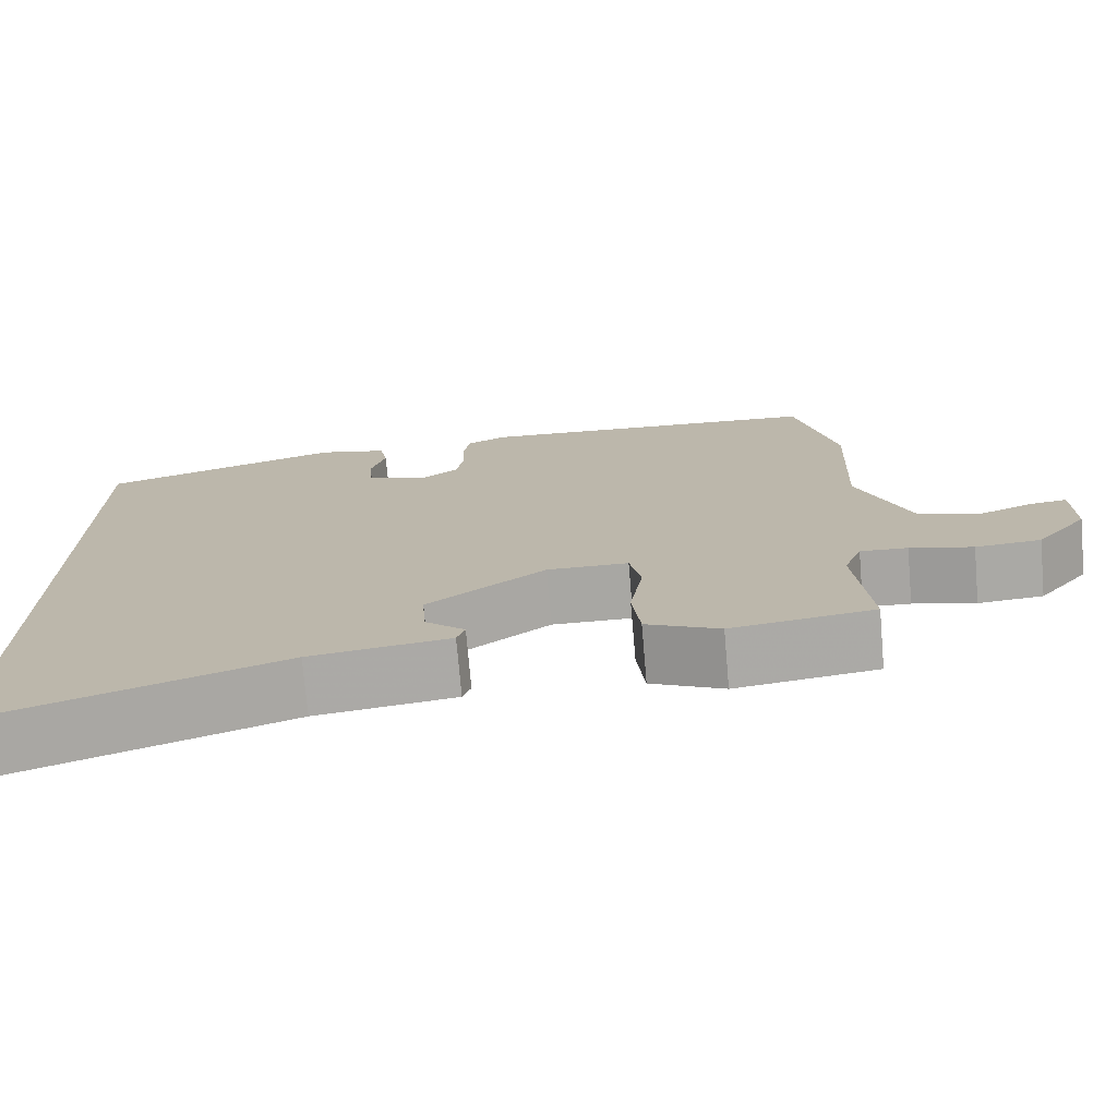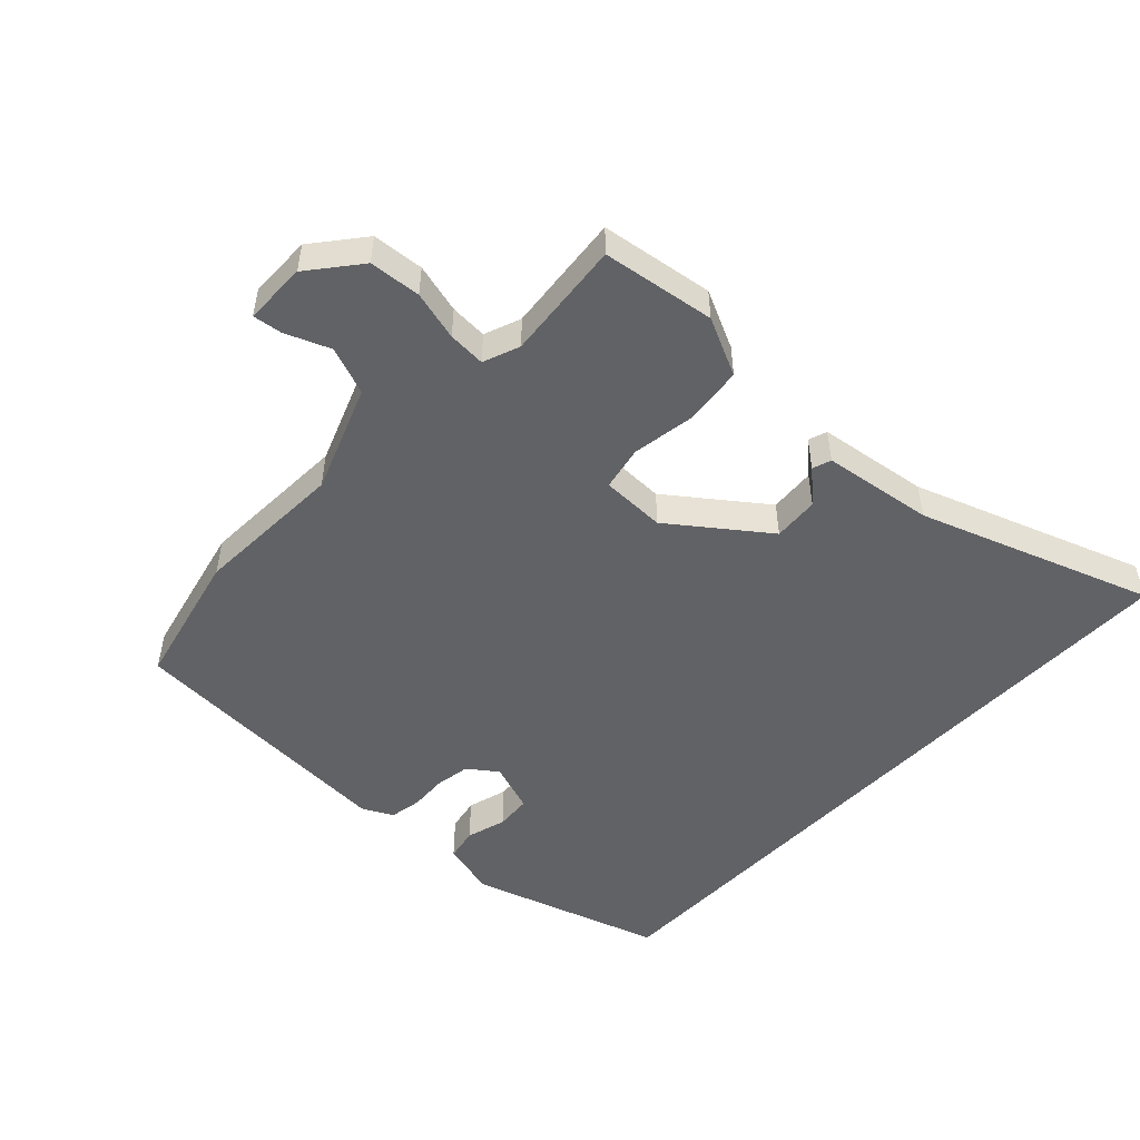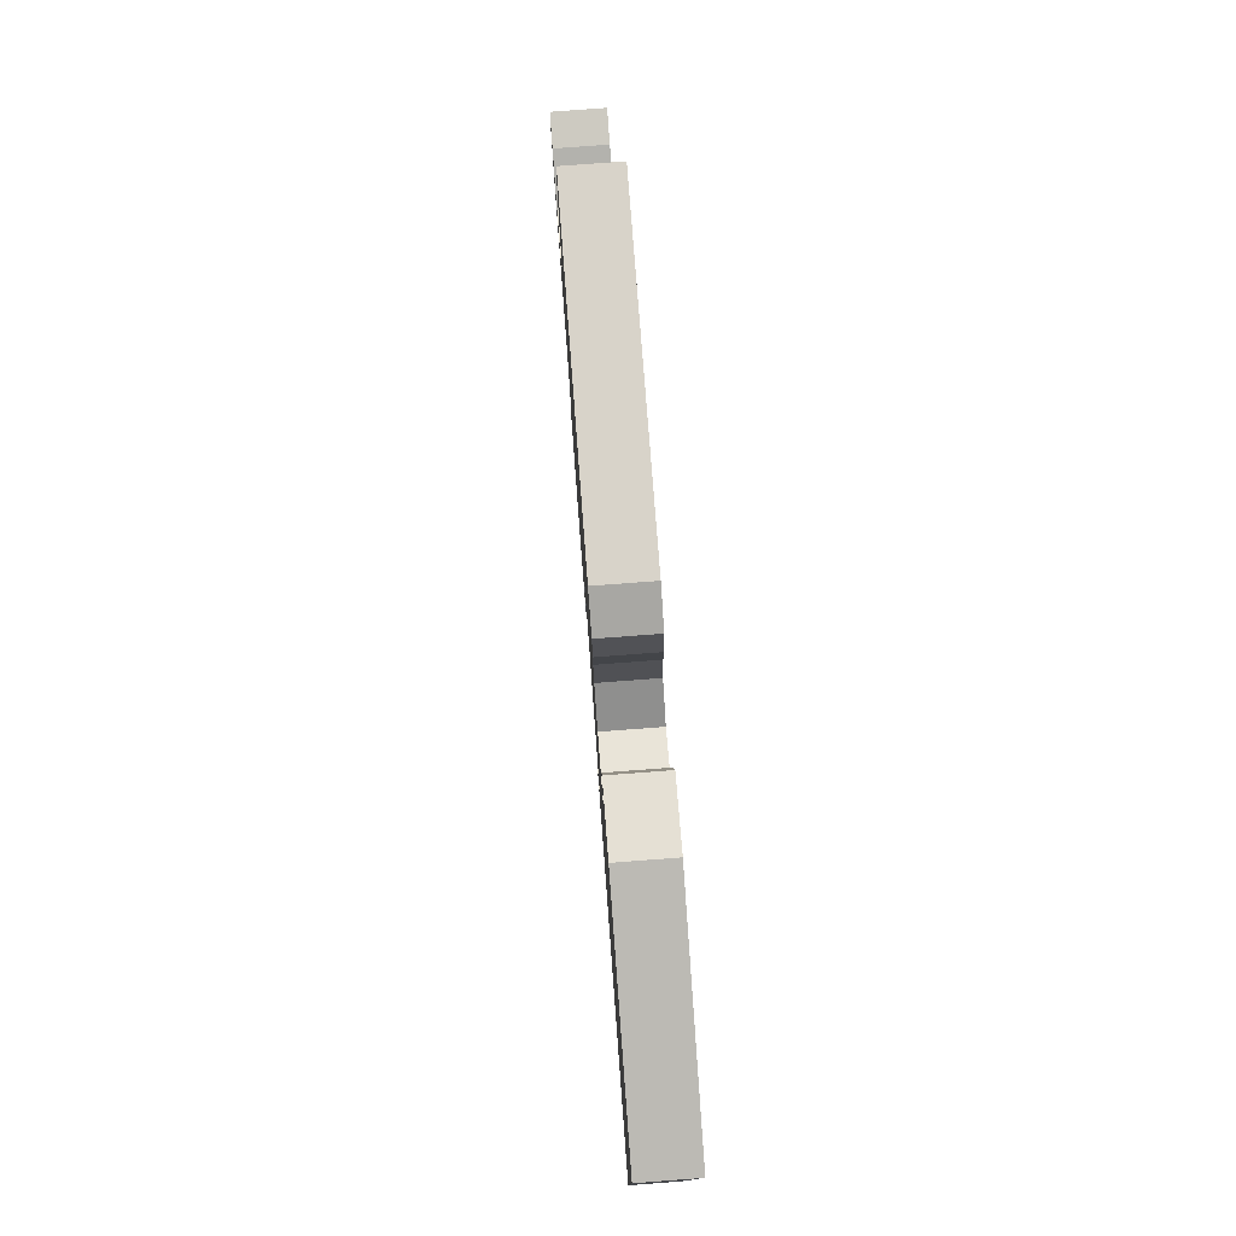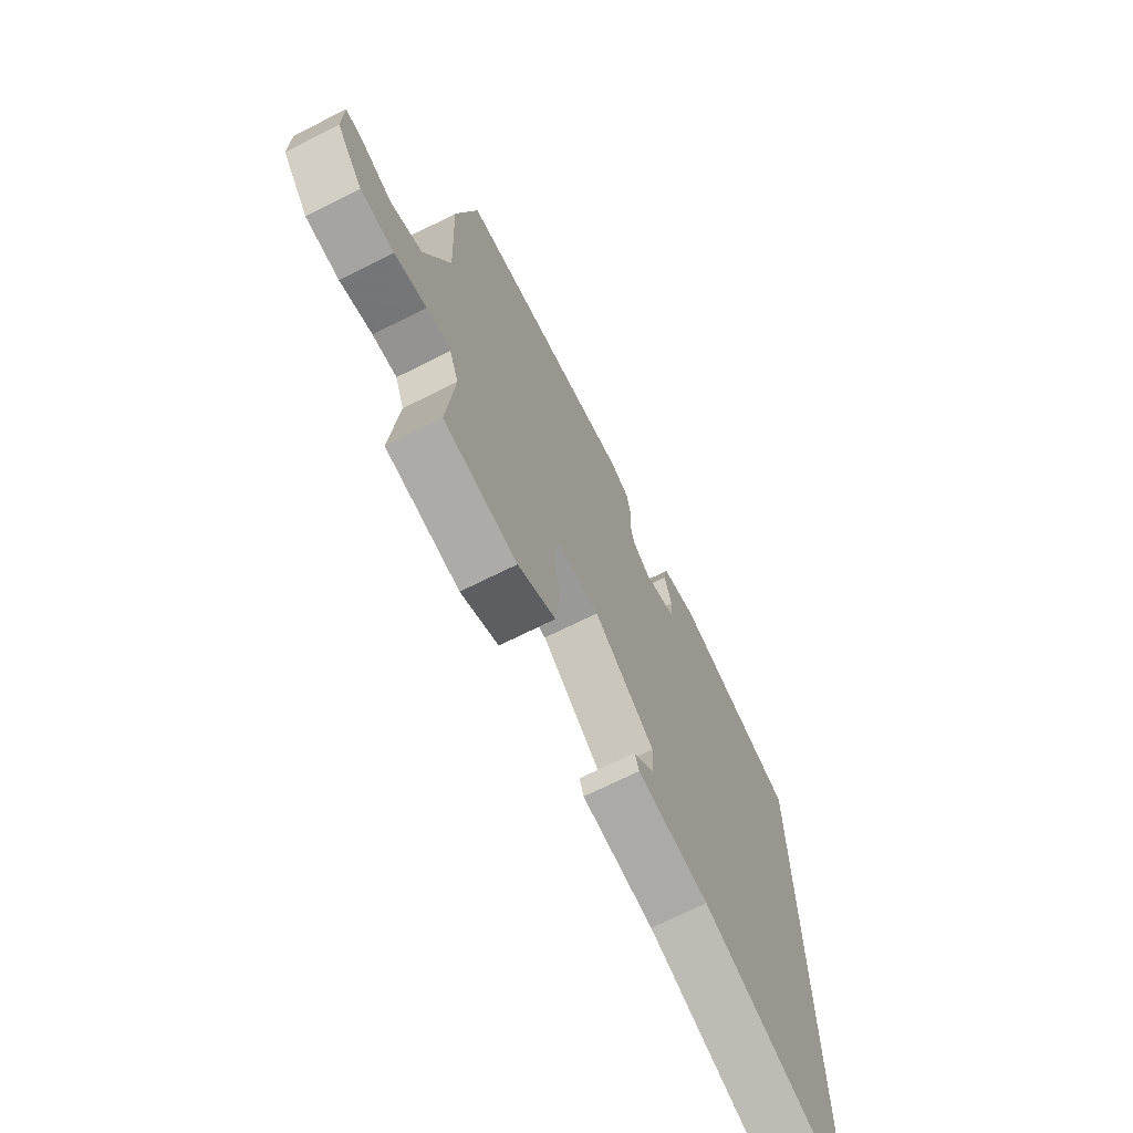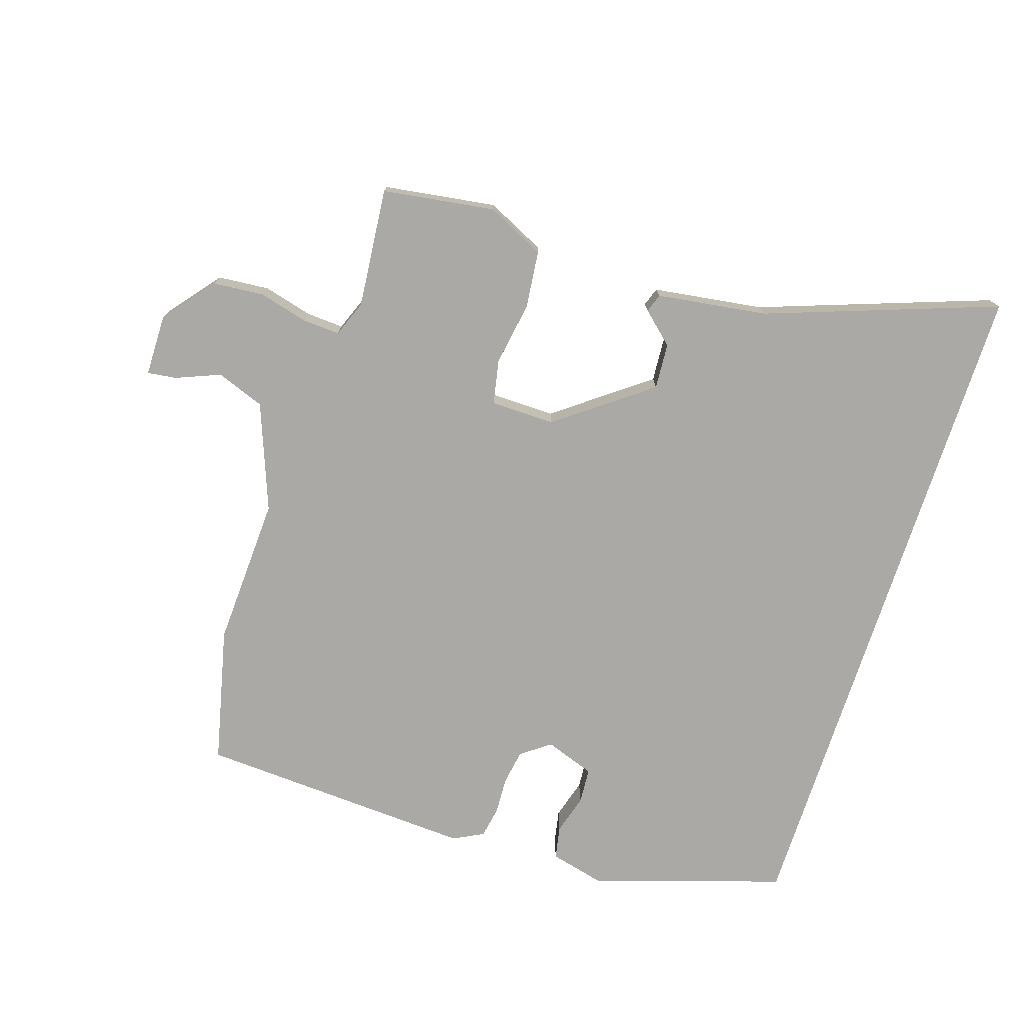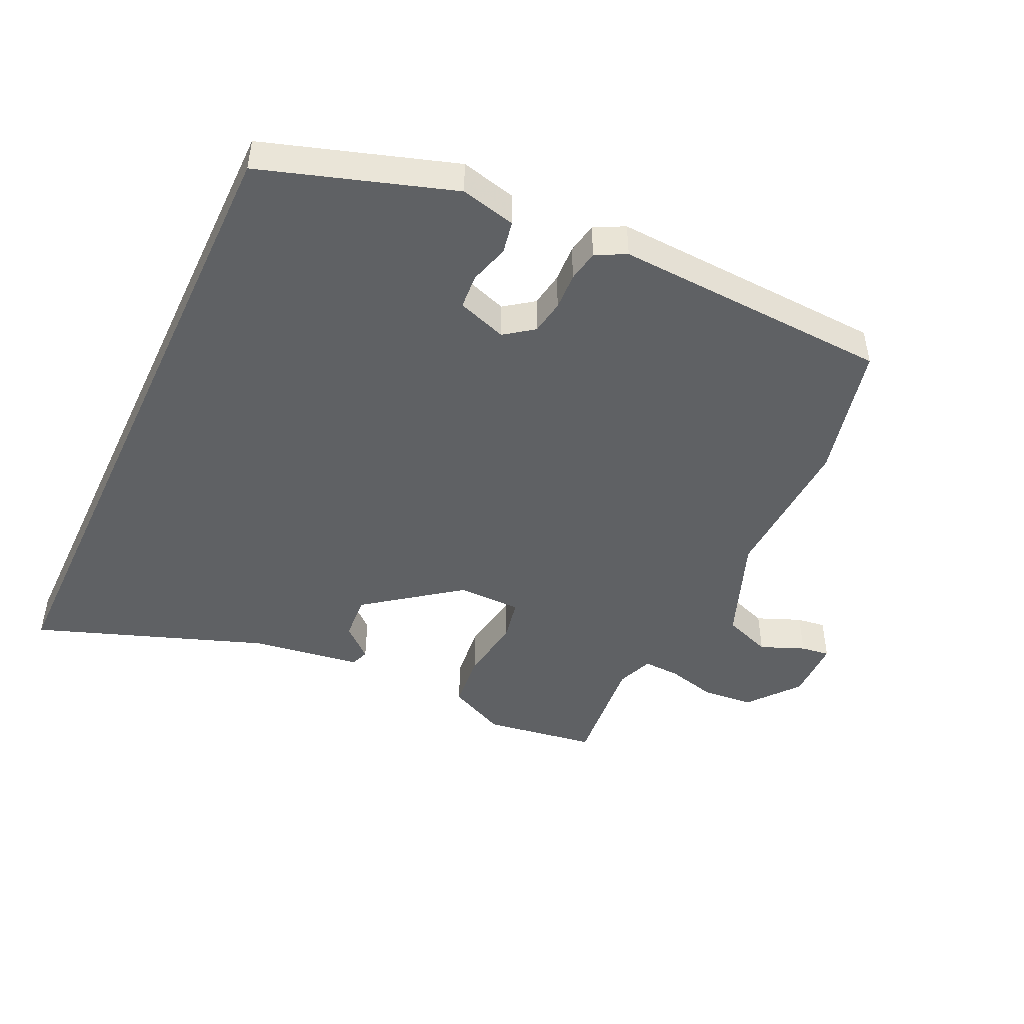
<metadata>
{"format":"obj","ext":"obj","renderer":"f3d","projection":"perspective","resolution":1024,"background":"white","views":[{"elev":-74.6,"azim":4.9,"up":"+Z"},{"elev":-50.6,"azim":136.5,"up":"+Y"},{"elev":78.8,"azim":-94.3,"up":"+Z"},{"elev":-69.3,"azim":116.7,"up":"+Z"},{"elev":-75.6,"azim":162.0,"up":"+Y"},{"elev":-46.3,"azim":-25.1,"up":"+Y"}]}
</metadata>
<code>
v -0.5 0.07 -0.614
v -0.5 0.07 0.451
v -0.204 0.07 0.546
v -0.118 0.07 0.525
v -0.108 0.07 0.474
v -0.126 0.07 0.412
v -0.122 0.07 0.357
v -0.045 0.07 0.33
v 0 0.07 0.363
v 0.009 0.07 0.417
v 0.006 0.07 0.475
v 0.015 0.07 0.524
v 0.062 0.07 0.548
v 0.494 0.07 0.525
v 0.544 0.07 0.313
v 0.534 0.07 0.078
v 0.597 0.07 -0.087
v 0.672 0.07 -0.115
v 0.741 0.07 -0.087
v 0.786 0.07 -0.081
v 0.787 0.07 -0.178
v 0.724 0.07 -0.256
v 0.644 0.07 -0.263
v 0.567 0.07 -0.243
v 0.509 0.07 -0.24
v 0.487 0.07 -0.297
v 0.505 0.07 -0.483
v 0.33 0.07 -0.509
v 0.24 0.07 -0.466
v 0.23 0.07 -0.376
v 0.246 0.07 -0.277
v 0.232 0.07 -0.208
v 0.132 0.07 -0.207
v -0.013 0.07 -0.316
v -0.008 0.07 -0.387
v 0.041 0.07 -0.431
v 0.031 0.07 -0.46
v -0.141 0.07 -0.485
v -0.5 0 -0.614
v -0.5 0 0.451
v -0.204 0 0.546
v -0.118 0 0.525
v -0.108 0 0.474
v -0.126 0 0.412
v -0.122 0 0.357
v -0.045 0 0.33
v 0 0 0.363
v 0.009 0 0.417
v 0.006 0 0.475
v 0.015 0 0.524
v 0.062 0 0.548
v 0.494 0 0.525
v 0.544 0 0.313
v 0.534 0 0.078
v 0.597 0 -0.087
v 0.672 0 -0.115
v 0.741 0 -0.087
v 0.786 0 -0.081
v 0.787 0 -0.178
v 0.724 0 -0.256
v 0.644 0 -0.263
v 0.567 0 -0.243
v 0.509 0 -0.24
v 0.487 0 -0.297
v 0.505 0 -0.483
v 0.33 0 -0.509
v 0.24 0 -0.466
v 0.23 0 -0.376
v 0.246 0 -0.277
v 0.232 0 -0.208
v 0.132 0 -0.207
v -0.013 0 -0.316
v -0.008 0 -0.387
v 0.041 0 -0.431
v 0.031 0 -0.46
v -0.141 0 -0.485
f 35 36 37 38
f 1 2 3
f 38 1 3
f 35 38 3
f 34 35 3
f 29 30 31
f 28 29 31
f 27 28 31
f 26 27 31
f 25 26 31 32
f 24 25 32
f 22 23 24
f 21 22 24
f 20 21 24
f 19 20 24
f 18 19 24
f 17 18 24 32
f 16 17 32 33
f 15 16 33
f 14 15 33
f 13 14 33
f 12 13 33
f 11 12 33
f 10 11 33
f 3 4 5 6
f 3 6 7
f 34 3 7
f 9 10 33 34
f 8 9 34
f 7 8 34
f 76 75 74 73
f 41 40 39
f 41 39 76
f 41 76 73
f 41 73 72
f 69 68 67
f 69 67 66
f 69 66 65
f 69 65 64
f 70 69 64 63
f 70 63 62
f 62 61 60
f 62 60 59
f 62 59 58
f 62 58 57
f 62 57 56
f 70 62 56 55
f 71 70 55 54
f 71 54 53
f 71 53 52
f 71 52 51
f 71 51 50
f 71 50 49
f 71 49 48
f 44 43 42 41
f 45 44 41
f 45 41 72
f 72 71 48 47
f 72 47 46
f 72 46 45
f 1 39 40 2
f 2 40 41 3
f 3 41 42 4
f 4 42 43 5
f 5 43 44 6
f 6 44 45 7
f 7 45 46 8
f 8 46 47 9
f 9 47 48 10
f 10 48 49 11
f 11 49 50 12
f 12 50 51 13
f 13 51 52 14
f 14 52 53 15
f 15 53 54 16
f 16 54 55 17
f 17 55 56 18
f 18 56 57 19
f 19 57 58 20
f 20 58 59 21
f 21 59 60 22
f 22 60 61 23
f 23 61 62 24
f 24 62 63 25
f 25 63 64 26
f 26 64 65 27
f 27 65 66 28
f 28 66 67 29
f 29 67 68 30
f 30 68 69 31
f 31 69 70 32
f 32 70 71 33
f 33 71 72 34
f 34 72 73 35
f 35 73 74 36
f 36 74 75 37
f 37 75 76 38
f 38 76 39 1

</code>
